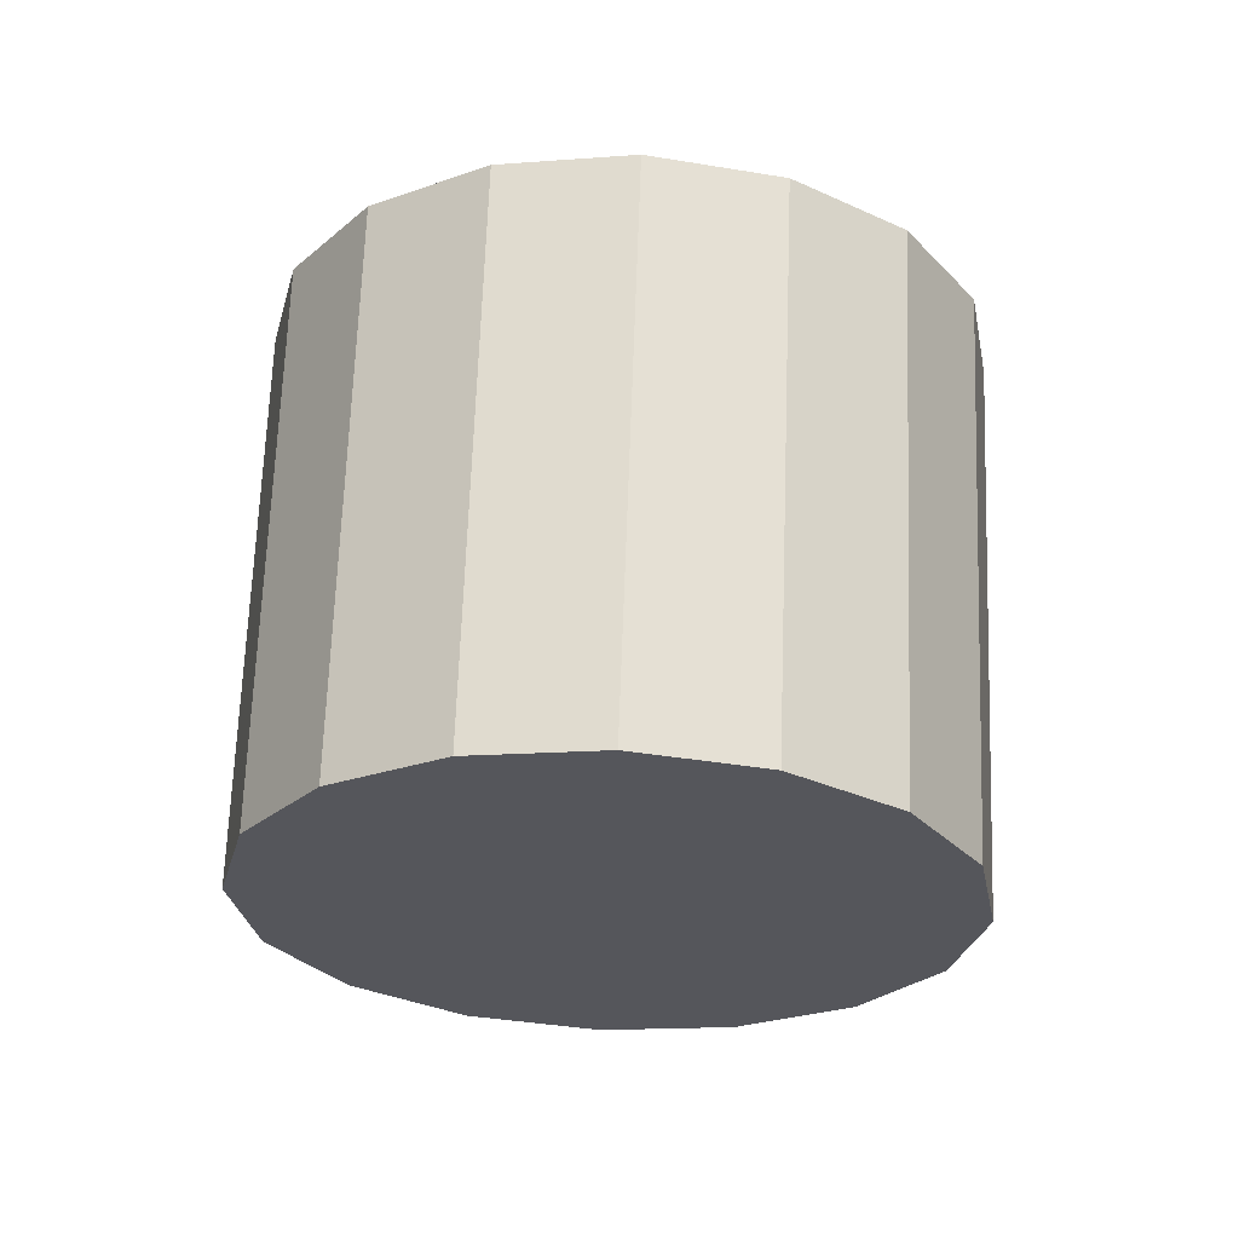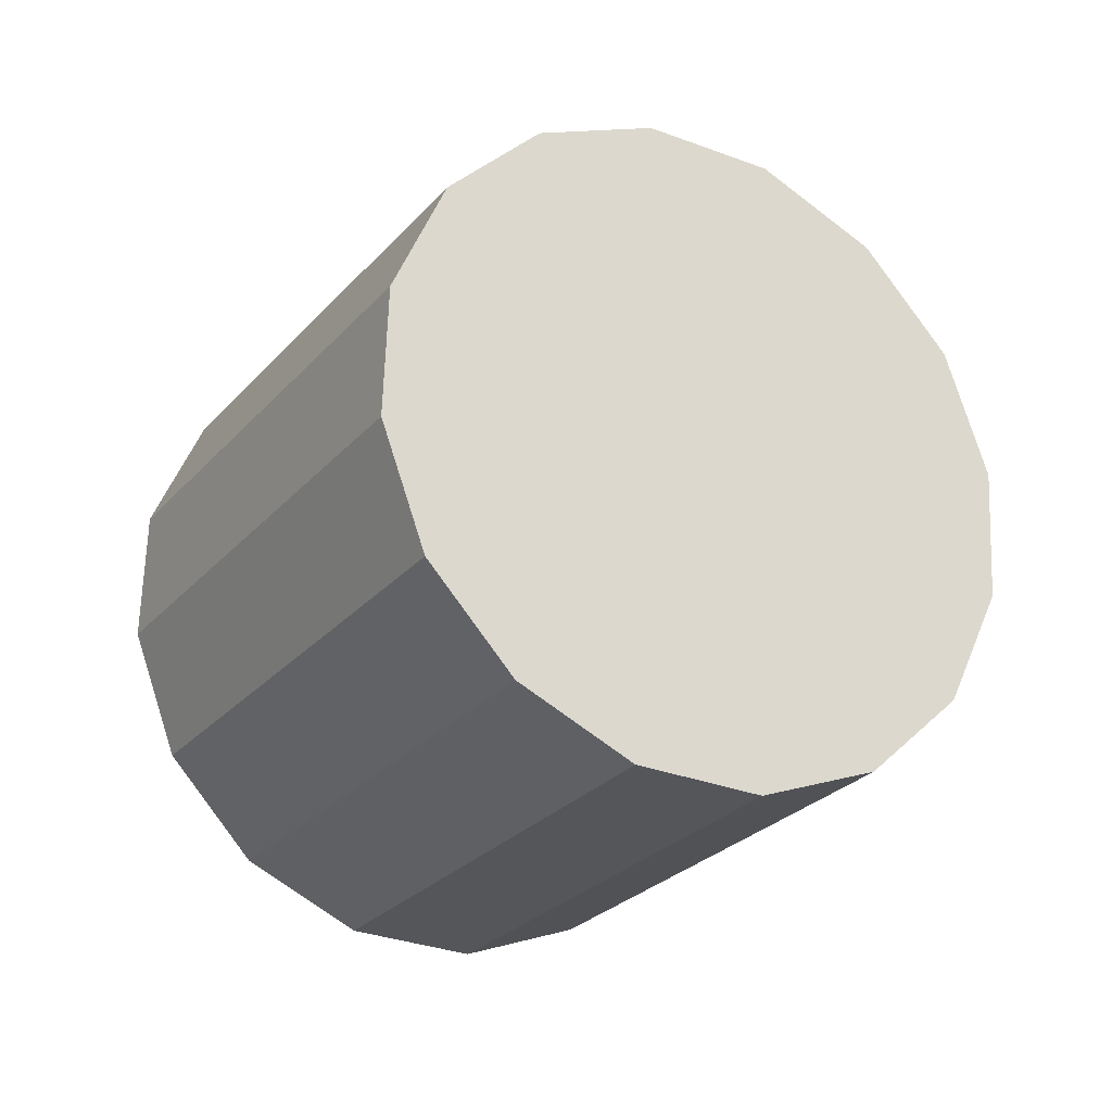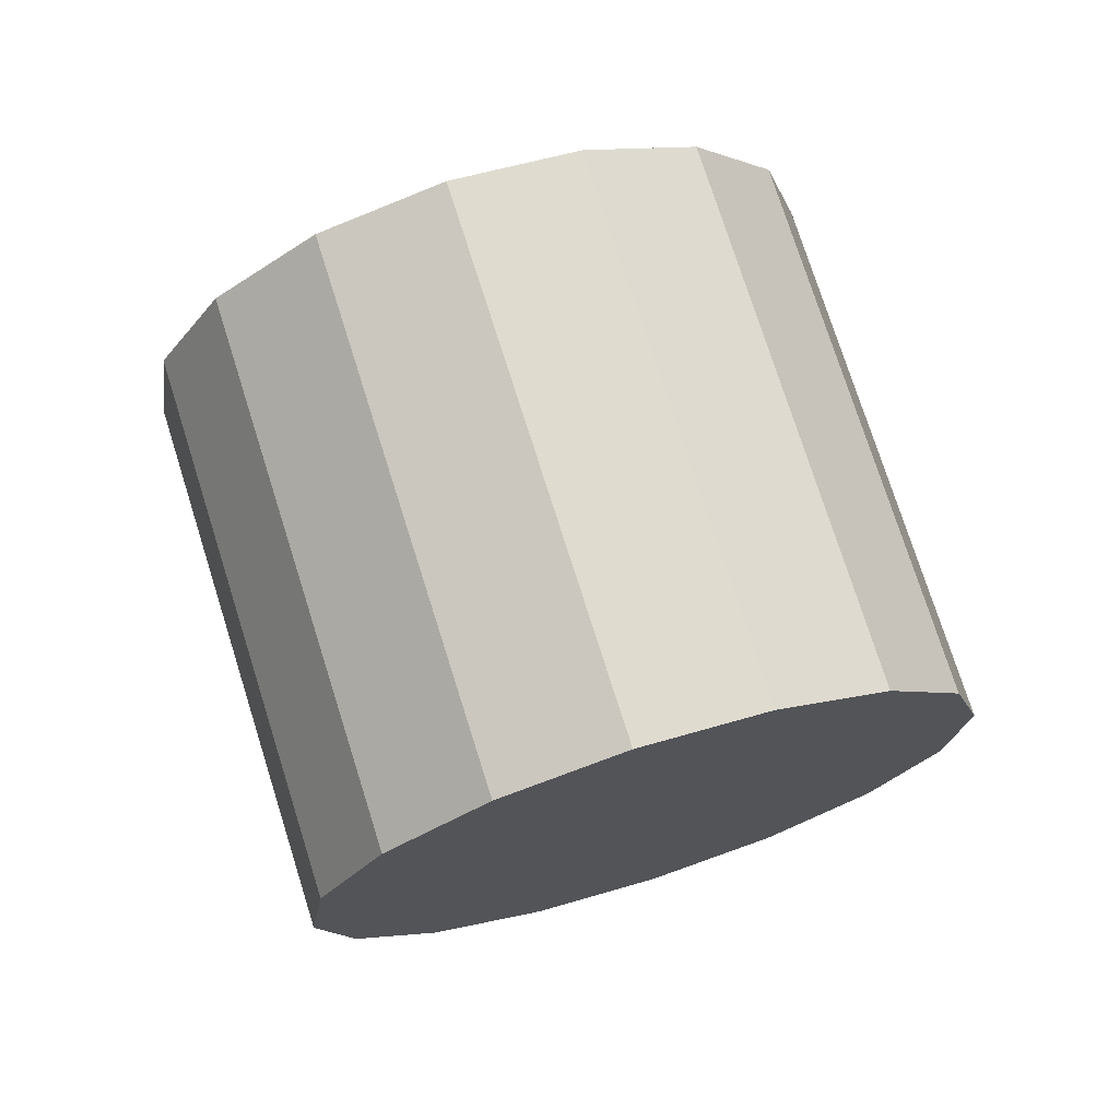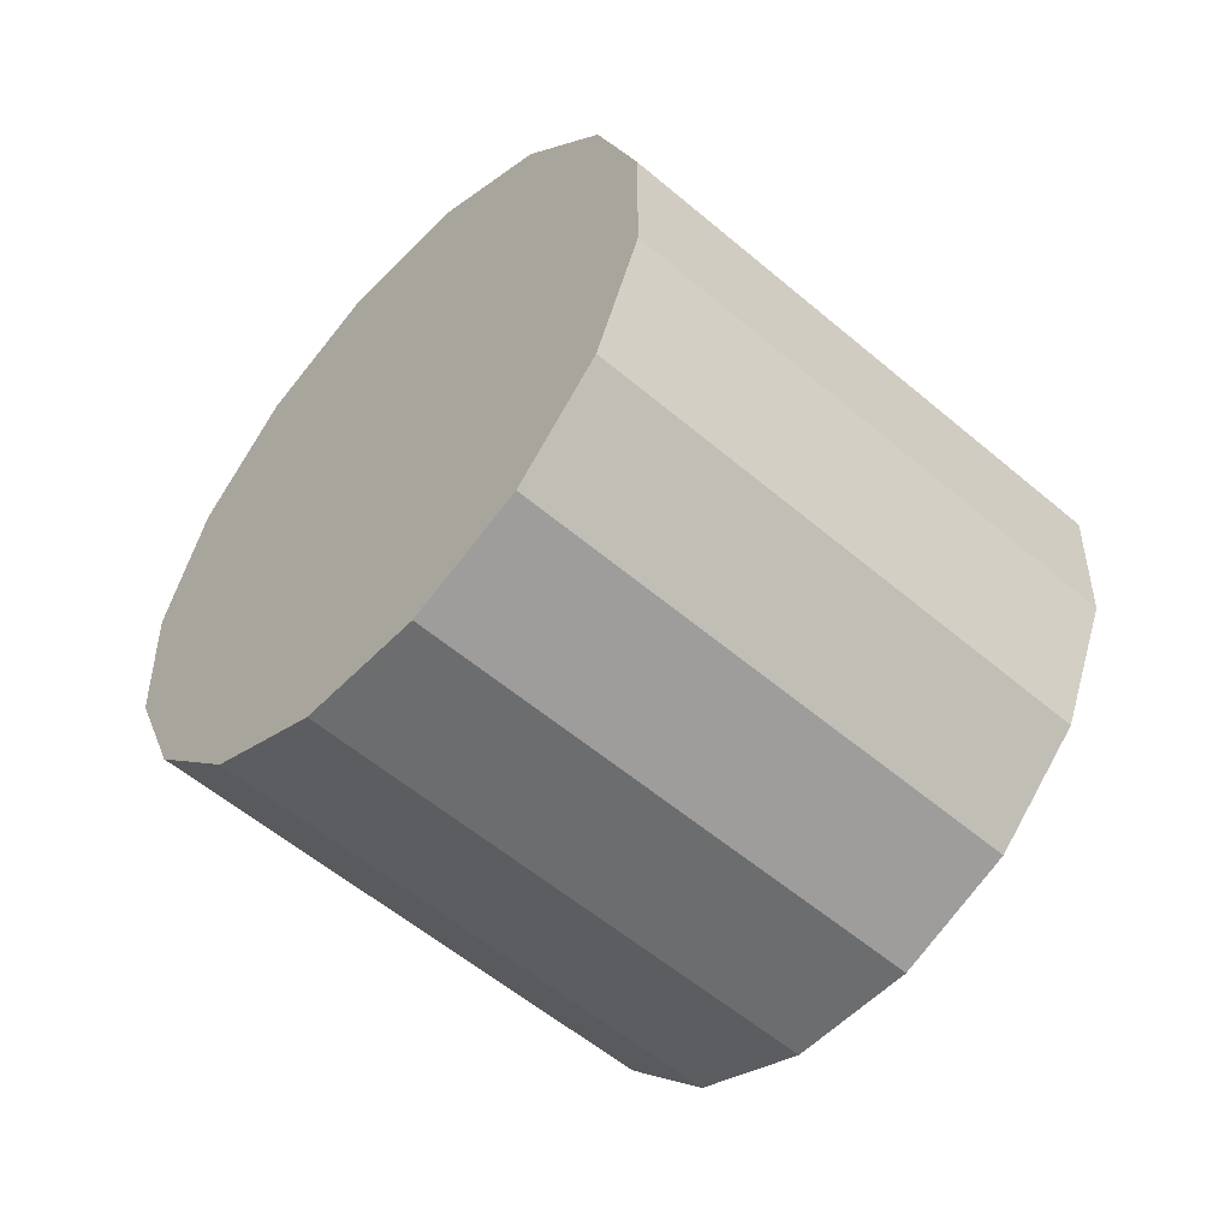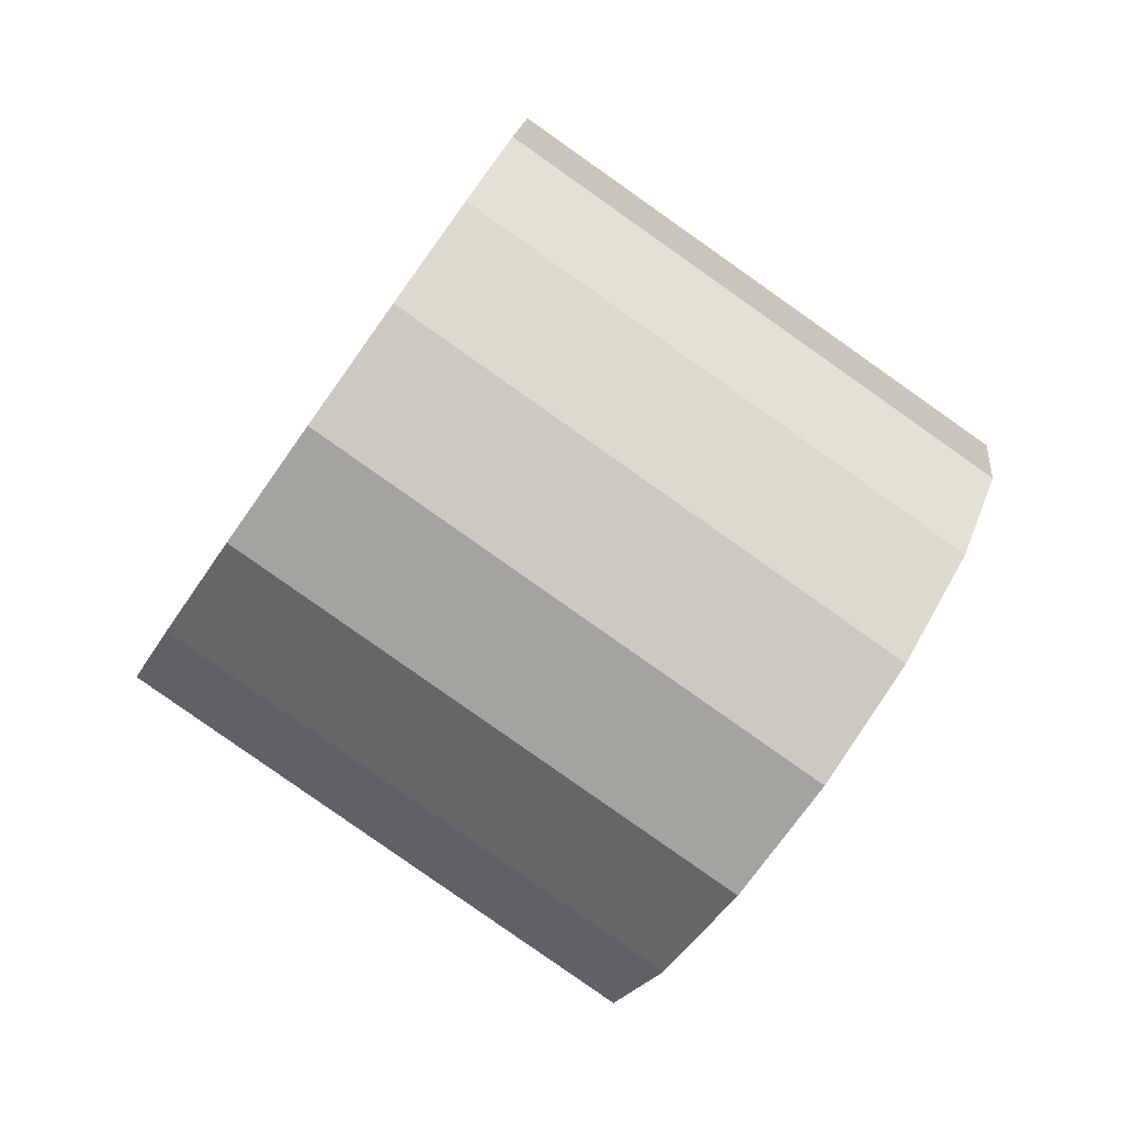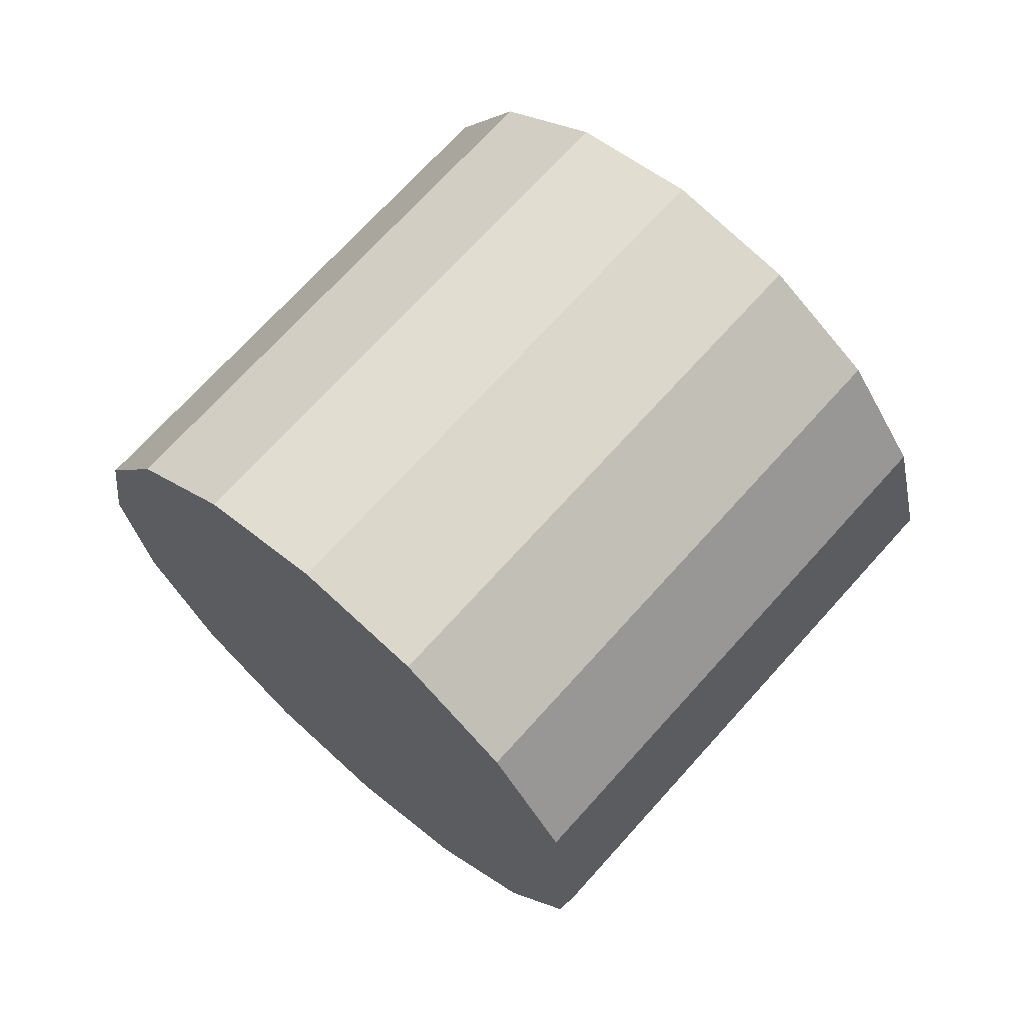
<metadata>
{"format":"obj","ext":"obj","renderer":"f3d","projection":"perspective","resolution":1024,"background":"white","views":[{"elev":-78.8,"azim":42.5,"up":"+Z"},{"elev":15.7,"azim":-173.8,"up":"+Y"},{"elev":-70.7,"azim":-115.9,"up":"+Y"},{"elev":9.8,"azim":112.9,"up":"+Z"},{"elev":-4.5,"azim":-56.0,"up":"+Y"},{"elev":-57.6,"azim":-11.4,"up":"+Z"}]}
</metadata>
<code>
v 4.194 2.384 -1.841
v 4.195 2.396 -1.831
v 4.19 2.405 -1.818
v 4.182 2.409 -1.806
v 4.17 2.408 -1.796
v 4.157 2.403 -1.789
v 4.145 2.393 -1.786
v 4.135 2.381 -1.789
v 4.13 2.368 -1.796
v 4.129 2.357 -1.806
v 4.134 2.348 -1.818
v 4.142 2.344 -1.83
v 4.154 2.344 -1.841
v 4.167 2.35 -1.848
v 4.179 2.359 -1.85
v 4.189 2.371 -1.848
v 4.162 2.376 -1.818
v 4.162 2.376 -1.818
v 4.162 2.376 -1.818
v 4.162 2.376 -1.818
v 4.162 2.376 -1.818
v 4.162 2.376 -1.818
v 4.162 2.376 -1.818
v 4.162 2.376 -1.818
v 4.162 2.376 -1.818
v 4.162 2.376 -1.818
v 4.162 2.376 -1.818
v 4.162 2.376 -1.818
v 4.162 2.376 -1.818
v 4.162 2.376 -1.818
v 4.162 2.376 -1.818
v 4.162 2.376 -1.818
v 4.231 2.347 -1.801
v 4.232 2.359 -1.791
v 4.228 2.367 -1.778
v 4.219 2.372 -1.766
v 4.207 2.371 -1.756
v 4.194 2.366 -1.749
v 4.182 2.356 -1.746
v 4.173 2.344 -1.749
v 4.167 2.331 -1.756
v 4.167 2.32 -1.766
v 4.171 2.311 -1.778
v 4.18 2.306 -1.79
v 4.191 2.307 -1.801
v 4.204 2.312 -1.808
v 4.216 2.322 -1.81
v 4.226 2.334 -1.808
v 4.199 2.339 -1.778
v 4.199 2.339 -1.778
v 4.199 2.339 -1.778
v 4.199 2.339 -1.778
v 4.199 2.339 -1.778
v 4.199 2.339 -1.778
v 4.199 2.339 -1.778
v 4.199 2.339 -1.778
v 4.199 2.339 -1.778
v 4.199 2.339 -1.778
v 4.199 2.339 -1.778
v 4.199 2.339 -1.778
v 4.199 2.339 -1.778
v 4.199 2.339 -1.778
v 4.199 2.339 -1.778
v 4.199 2.339 -1.778
f 33 34 49
f 49 34 50
f 34 35 50
f 50 35 51
f 35 36 51
f 51 36 52
f 36 37 52
f 52 37 53
f 37 38 53
f 53 38 54
f 38 39 54
f 54 39 55
f 39 40 55
f 55 40 56
f 40 41 56
f 56 41 57
f 41 42 57
f 57 42 58
f 42 43 58
f 58 43 59
f 43 44 59
f 59 44 60
f 44 45 60
f 60 45 61
f 45 46 61
f 61 46 62
f 46 47 62
f 62 47 63
f 47 48 63
f 63 48 64
f 48 33 64
f 64 33 49
f 2 1 17
f 2 17 18
f 3 2 18
f 3 18 19
f 4 3 19
f 4 19 20
f 5 4 20
f 5 20 21
f 6 5 21
f 6 21 22
f 7 6 22
f 7 22 23
f 8 7 23
f 8 23 24
f 9 8 24
f 9 24 25
f 10 9 25
f 10 25 26
f 11 10 26
f 11 26 27
f 12 11 27
f 12 27 28
f 13 12 28
f 13 28 29
f 14 13 29
f 14 29 30
f 15 14 30
f 15 30 31
f 16 15 31
f 16 31 32
f 1 16 32
f 1 32 17
f 49 50 17
f 17 50 18
f 50 51 18
f 18 51 19
f 51 52 19
f 19 52 20
f 52 53 20
f 20 53 21
f 53 54 21
f 21 54 22
f 54 55 22
f 22 55 23
f 55 56 23
f 23 56 24
f 56 57 24
f 24 57 25
f 57 58 25
f 25 58 26
f 58 59 26
f 26 59 27
f 59 60 27
f 27 60 28
f 60 61 28
f 28 61 29
f 61 62 29
f 29 62 30
f 62 63 30
f 30 63 31
f 63 64 31
f 31 64 32
f 64 49 32
f 32 49 17
f 1 2 33
f 33 2 34
f 2 3 34
f 34 3 35
f 3 4 35
f 35 4 36
f 4 5 36
f 36 5 37
f 5 6 37
f 37 6 38
f 6 7 38
f 38 7 39
f 7 8 39
f 39 8 40
f 8 9 40
f 40 9 41
f 9 10 41
f 41 10 42
f 10 11 42
f 42 11 43
f 11 12 43
f 43 12 44
f 12 13 44
f 44 13 45
f 13 14 45
f 45 14 46
f 14 15 46
f 46 15 47
f 15 16 47
f 47 16 48
f 16 1 48
f 48 1 33

</code>
